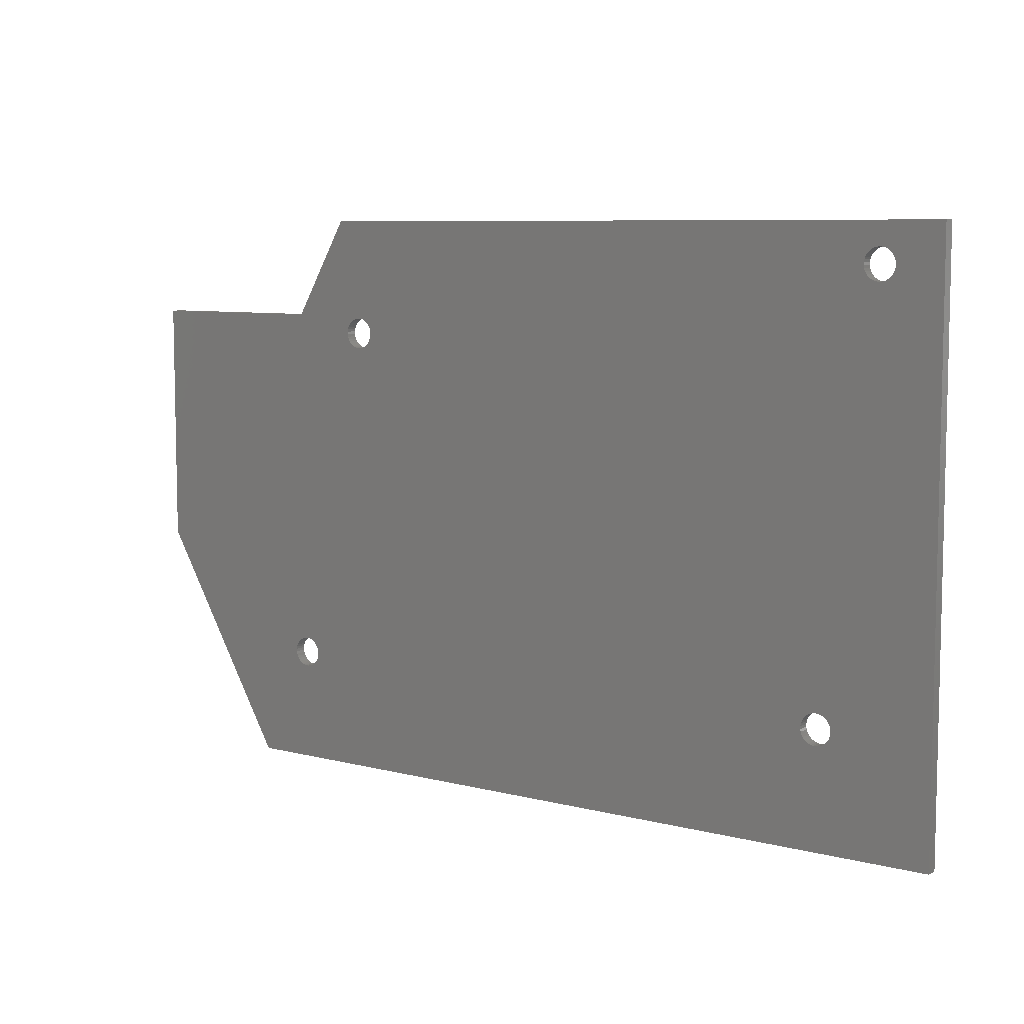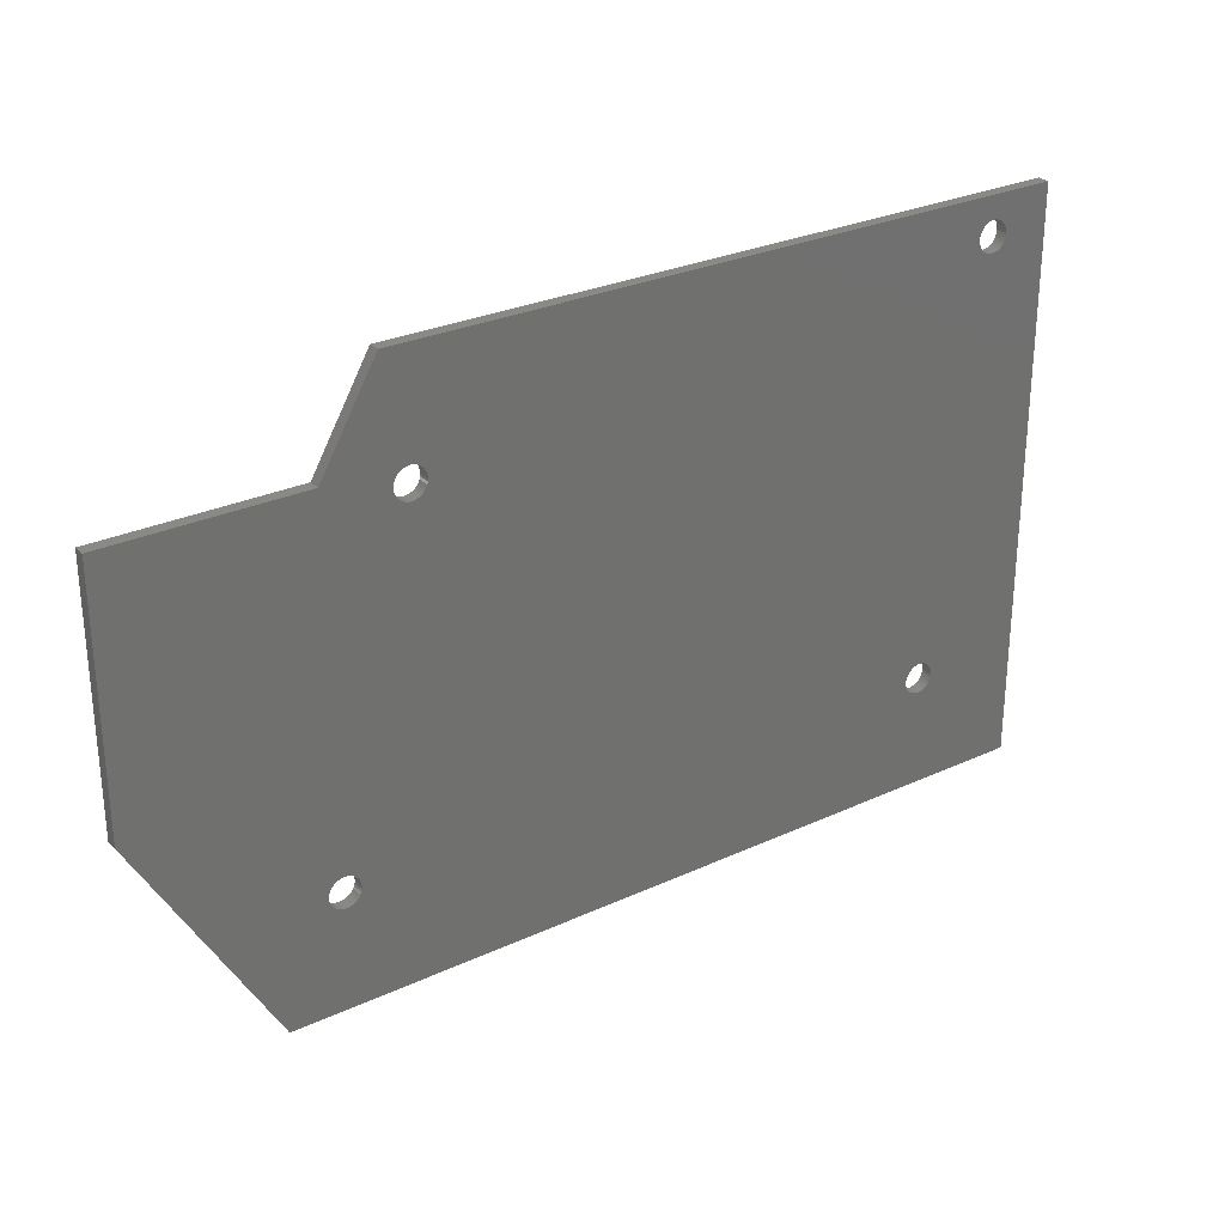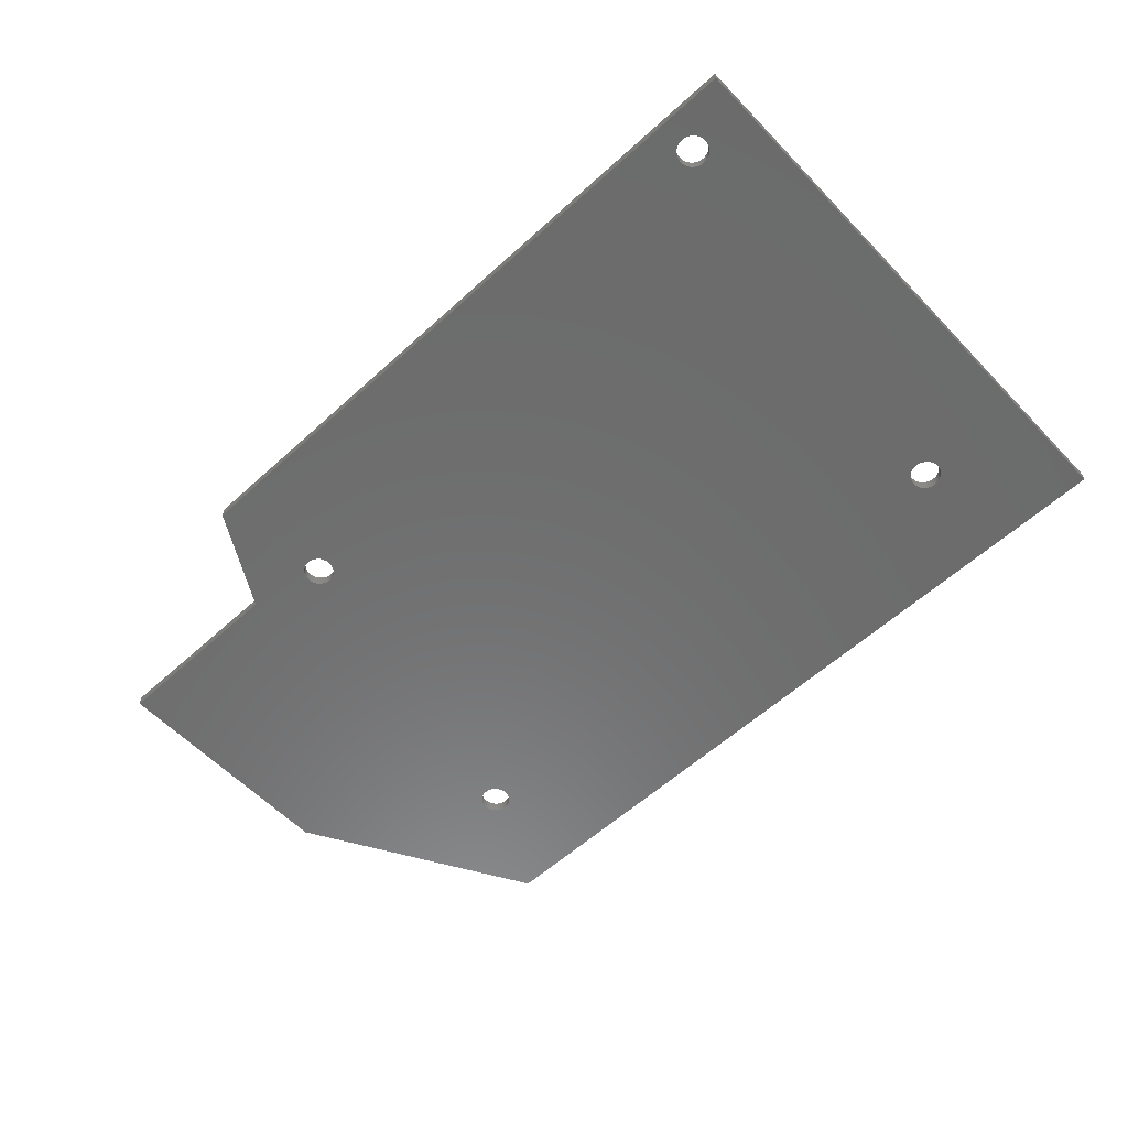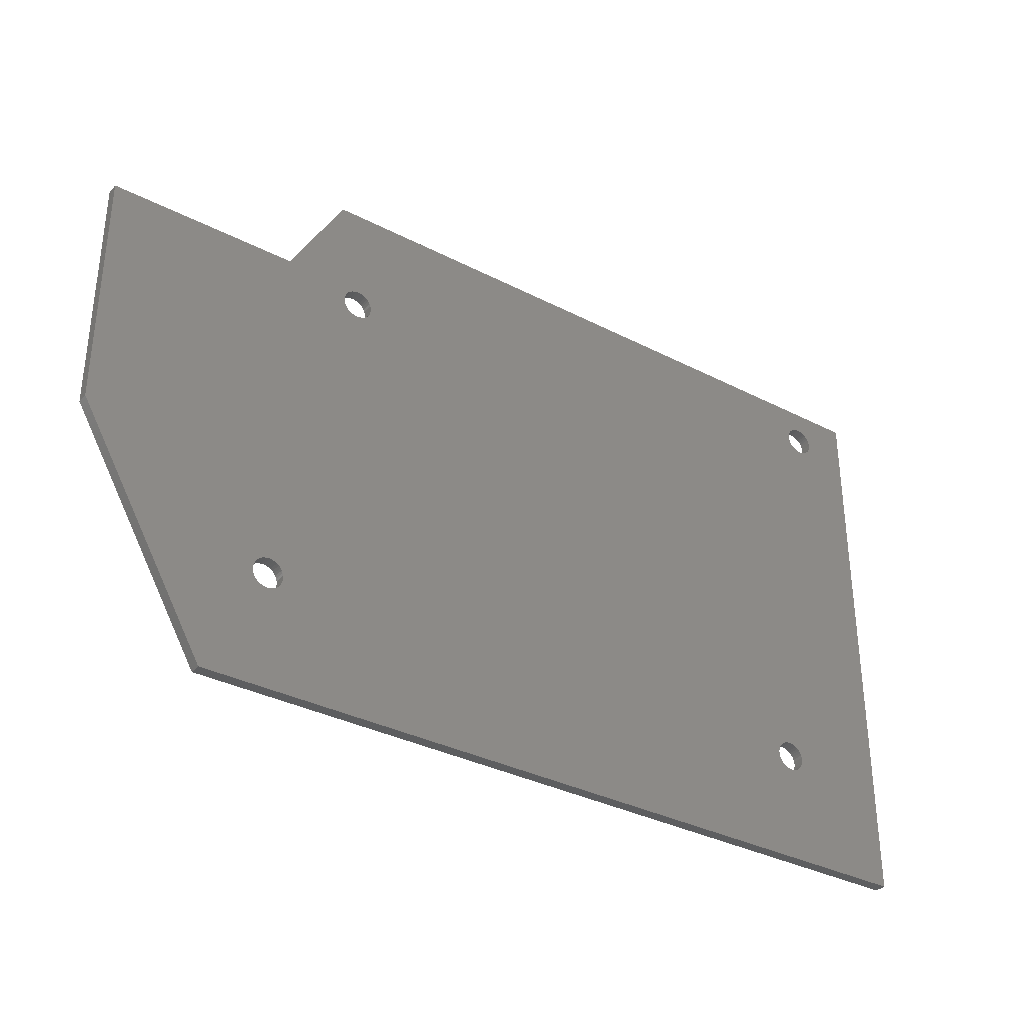
<metadata>
{"format":"stl","ext":"stl","renderer":"f3d","projection":"perspective","resolution":1024,"background":"white","views":[{"elev":7.6,"azim":-144.1,"up":"+Y"},{"elev":28.0,"azim":144.9,"up":"+Y"},{"elev":-58.4,"azim":-136.8,"up":"+Z"},{"elev":-34.1,"azim":145.1,"up":"+Y"}]}
</metadata>
<code>
# stl→obj: 310 verts, 632 faces
v 6.679 68.5 0
v 6.951 68.3 0
v 0 0 0
v 120 30 0
v 96.99 14.83 0
v 96.99 15.17 0
v 6.444 68.74 0
v 102.7 0 0
v 96.66 13.88 0
v 96.82 14.18 0
v 120 62.3 0
v 95.33 62.3 0
v 86.99 59.83 0
v 86.99 60.17 0
v 6 70 0
v 0 75 0
v 6.029 70.34 0
v 6.114 70.67 0
v 6.029 69.66 0
v 6.114 69.33 0
v 6.254 69.02 0
v 15.9 16.79 0
v 15.59 16.91 0
v 13.44 13.74 0
v 13.68 13.5 0
v 13.95 13.3 0
v 96.94 14.5 0
v 96.82 15.82 0
v 96.66 16.12 0
v 14.58 16.96 0
v 14.25 16.86 0
v 83.25 60.98 0
v 83.11 60.67 0
v 7.915 72 0
v 7.579 71.96 0
v 6.679 71.5 0
v 6.444 71.26 0
v 6.254 70.98 0
v 13 15 0
v 13.03 14.66 0
v 93.11 14.33 0
v 93.25 14.02 0
v 93.44 13.74 0
v 93.68 13.5 0
v 93.95 13.3 0
v 96.94 15.5 0
v 86.94 59.5 0
v 7.254 71.86 0
v 6.951 71.7 0
v 13.11 14.33 0
v 13.25 14.02 0
v 7.579 68.04 0
v 7.915 68 0
v 93.68 16.5 0
v 93.25 15.98 0
v 93.11 15.67 0
v 16.19 16.61 0
v 14.25 13.14 0
v 14.58 13.04 0
v 14.92 13 0
v 94.92 13 0
v 95.25 13.02 0
v 95.59 13.09 0
v 95.9 13.21 0
v 93.95 16.7 0
v 85.25 58.02 0
v 15.59 13.09 0
v 15.9 13.21 0
v 93 15 0
v 16.19 13.39 0
v 15.25 16.98 0
v 14.92 17 0
v 13.95 16.7 0
v 13.68 16.5 0
v 13.44 16.26 0
v 86.66 61.12 0
v 86.44 61.38 0
v 88 75 0
v 85.9 61.79 0
v 85.59 61.91 0
v 94.25 13.14 0
v 94.58 13.04 0
v 96.19 13.39 0
v 96.44 13.62 0
v 93.44 16.26 0
v 93.03 14.66 0
v 15.25 13.02 0
v 16.44 13.62 0
v 16.66 13.88 0
v 16.82 14.18 0
v 16.94 14.5 0
v 16.99 14.83 0
v 93.03 15.34 0
v 13.25 15.98 0
v 13.11 15.67 0
v 13.03 15.34 0
v 85.25 61.98 0
v 84.92 62 0
v 84.58 61.96 0
v 8.586 68.09 0
v 83 60 0
v 8.254 68.02 0
v 8.9 68.21 0
v 9.189 68.39 0
v 9.444 68.62 0
v 9.657 68.88 0
v 9.822 69.18 0
v 9.935 69.5 0
v 9.189 71.61 0
v 9.444 71.38 0
v 9.657 71.12 0
v 83.44 58.74 0
v 83.68 58.5 0
v 83.95 58.3 0
v 84.25 58.14 0
v 16.99 15.17 0
v 16.94 15.5 0
v 16.82 15.82 0
v 16.66 16.12 0
v 16.44 16.38 0
v 86.19 61.61 0
v 83.44 61.26 0
v 84.25 61.86 0
v 83.95 61.7 0
v 83.68 61.5 0
v 9.993 69.83 0
v 9.993 70.17 0
v 83.03 59.66 0
v 83.11 59.33 0
v 83.25 59.02 0
v 84.58 58.04 0
v 84.92 58 0
v 86.19 58.39 0
v 85.9 58.21 0
v 96.44 16.38 0
v 96.19 16.61 0
v 95.9 16.79 0
v 95.59 16.91 0
v 7.254 68.14 0
v 86.94 60.5 0
v 86.82 60.82 0
v 9.935 70.5 0
v 9.822 70.82 0
v 8.9 71.79 0
v 8.586 71.91 0
v 8.254 71.98 0
v 86.44 58.62 0
v 86.66 58.88 0
v 86.82 59.18 0
v 83.03 60.34 0
v 95.25 16.98 0
v 94.92 17 0
v 85.59 58.09 0
v 94.58 16.96 0
v 94.25 16.86 0
v 95.33 62.3 1.524
v 120 62.3 1.524
v 88 75 1.524
v 0 75 1.524
v 0 0 1.524
v 102.7 0 1.524
v 120 30 1.524
v 6.029 70.34 1.524
v 6.114 70.67 1.524
v 6.254 70.98 1.524
v 6.444 71.26 1.524
v 6.679 71.5 1.524
v 6.951 71.7 1.524
v 7.254 71.86 1.524
v 7.579 71.96 1.524
v 7.915 72 1.524
v 8.254 71.98 1.524
v 8.586 71.91 1.524
v 8.9 71.79 1.524
v 9.189 71.61 1.524
v 9.444 71.38 1.524
v 9.657 71.12 1.524
v 9.822 70.82 1.524
v 9.935 70.5 1.524
v 9.993 70.17 1.524
v 9.993 69.83 1.524
v 9.935 69.5 1.524
v 9.822 69.18 1.524
v 9.657 68.88 1.524
v 9.444 68.62 1.524
v 9.189 68.39 1.524
v 8.9 68.21 1.524
v 8.586 68.09 1.524
v 8.254 68.02 1.524
v 7.915 68 1.524
v 7.579 68.04 1.524
v 7.254 68.14 1.524
v 6.951 68.3 1.524
v 6.679 68.5 1.524
v 6.444 68.74 1.524
v 6.254 69.02 1.524
v 6.114 69.33 1.524
v 6.029 69.66 1.524
v 6 70 1.524
v 13.03 15.34 1.524
v 13.11 15.67 1.524
v 13.25 15.98 1.524
v 13.44 16.26 1.524
v 13.68 16.5 1.524
v 13.95 16.7 1.524
v 14.25 16.86 1.524
v 14.58 16.96 1.524
v 14.92 17 1.524
v 15.25 16.98 1.524
v 15.59 16.91 1.524
v 15.9 16.79 1.524
v 16.19 16.61 1.524
v 16.44 16.38 1.524
v 16.66 16.12 1.524
v 16.82 15.82 1.524
v 16.94 15.5 1.524
v 16.99 15.17 1.524
v 16.99 14.83 1.524
v 16.94 14.5 1.524
v 16.82 14.18 1.524
v 16.66 13.88 1.524
v 16.44 13.62 1.524
v 16.19 13.39 1.524
v 15.9 13.21 1.524
v 15.59 13.09 1.524
v 15.25 13.02 1.524
v 14.92 13 1.524
v 14.58 13.04 1.524
v 14.25 13.14 1.524
v 13.95 13.3 1.524
v 13.68 13.5 1.524
v 13.44 13.74 1.524
v 13.25 14.02 1.524
v 13.11 14.33 1.524
v 13.03 14.66 1.524
v 13 15 1.524
v 83.03 60.34 1.524
v 83.11 60.67 1.524
v 83.25 60.98 1.524
v 83.44 61.26 1.524
v 83.68 61.5 1.524
v 83.95 61.7 1.524
v 84.25 61.86 1.524
v 84.58 61.96 1.524
v 84.92 62 1.524
v 85.25 61.98 1.524
v 85.59 61.91 1.524
v 85.9 61.79 1.524
v 86.19 61.61 1.524
v 86.44 61.38 1.524
v 86.66 61.12 1.524
v 86.82 60.82 1.524
v 86.94 60.5 1.524
v 86.99 60.17 1.524
v 86.99 59.83 1.524
v 86.94 59.5 1.524
v 86.82 59.18 1.524
v 86.66 58.88 1.524
v 86.44 58.62 1.524
v 86.19 58.39 1.524
v 85.9 58.21 1.524
v 85.59 58.09 1.524
v 85.25 58.02 1.524
v 84.92 58 1.524
v 84.58 58.04 1.524
v 84.25 58.14 1.524
v 83.95 58.3 1.524
v 83.68 58.5 1.524
v 83.44 58.74 1.524
v 83.25 59.02 1.524
v 83.11 59.33 1.524
v 83.03 59.66 1.524
v 83 60 1.524
v 93.03 15.34 1.524
v 93.11 15.67 1.524
v 93.25 15.98 1.524
v 93.44 16.26 1.524
v 93.68 16.5 1.524
v 93.95 16.7 1.524
v 94.25 16.86 1.524
v 94.58 16.96 1.524
v 94.92 17 1.524
v 95.25 16.98 1.524
v 95.59 16.91 1.524
v 95.9 16.79 1.524
v 96.19 16.61 1.524
v 96.44 16.38 1.524
v 96.66 16.12 1.524
v 96.82 15.82 1.524
v 96.94 15.5 1.524
v 96.99 15.17 1.524
v 96.99 14.83 1.524
v 96.94 14.5 1.524
v 96.82 14.18 1.524
v 96.66 13.88 1.524
v 96.44 13.62 1.524
v 96.19 13.39 1.524
v 95.9 13.21 1.524
v 95.59 13.09 1.524
v 95.25 13.02 1.524
v 94.92 13 1.524
v 94.58 13.04 1.524
v 94.25 13.14 1.524
v 93.95 13.3 1.524
v 93.68 13.5 1.524
v 93.44 13.74 1.524
v 93.25 14.02 1.524
v 93.11 14.33 1.524
v 93.03 14.66 1.524
v 93 15 1.524
f 1 2 3
f 4 5 6
f 1 3 7
f 8 9 10
f 4 6 11
f 12 13 14
f 15 16 17
f 17 16 18
f 15 19 16
f 16 19 20
f 16 20 3
f 3 20 21
f 3 21 7
f 22 23 2
f 24 25 3
f 3 25 26
f 8 10 4
f 4 10 27
f 4 27 5
f 28 29 12
f 30 31 2
f 32 33 16
f 16 34 35
f 36 37 16
f 16 37 38
f 16 38 18
f 3 39 40
f 3 41 42
f 42 43 3
f 3 43 44
f 3 44 8
f 8 44 45
f 11 6 12
f 12 6 46
f 12 46 28
f 13 12 47
f 35 48 16
f 16 48 49
f 16 49 36
f 40 50 3
f 3 50 51
f 3 51 24
f 52 53 54
f 55 56 2
f 22 2 57
f 26 58 3
f 3 58 59
f 3 59 60
f 61 62 8
f 8 62 63
f 8 63 64
f 65 54 66
f 67 68 69
f 69 68 70
f 23 71 2
f 2 71 72
f 2 72 30
f 31 73 2
f 2 73 74
f 2 74 75
f 76 77 12
f 78 79 80
f 45 81 8
f 8 81 82
f 8 82 61
f 64 83 8
f 8 83 84
f 8 84 9
f 55 2 85
f 41 3 86
f 86 3 60
f 86 60 69
f 69 60 87
f 69 87 67
f 70 88 69
f 69 88 89
f 69 89 90
f 90 91 69
f 69 91 92
f 69 92 93
f 75 94 2
f 2 94 95
f 2 95 3
f 3 95 96
f 3 96 39
f 80 97 78
f 78 97 98
f 78 98 99
f 100 101 102
f 102 101 53
f 100 103 101
f 101 103 104
f 101 104 105
f 105 106 101
f 101 106 107
f 101 107 108
f 109 33 110
f 110 33 111
f 112 113 54
f 54 113 114
f 54 114 115
f 93 92 56
f 56 92 116
f 56 116 117
f 117 118 56
f 56 118 119
f 56 119 2
f 2 119 120
f 2 120 57
f 12 77 78
f 78 77 121
f 78 121 79
f 32 16 122
f 99 123 78
f 78 123 124
f 78 124 16
f 16 124 125
f 16 125 122
f 126 127 33
f 101 128 53
f 53 128 129
f 53 129 54
f 54 129 130
f 54 130 112
f 115 131 54
f 54 131 132
f 54 132 66
f 133 29 134
f 134 29 135
f 135 136 134
f 134 136 137
f 134 137 138
f 85 2 54
f 54 2 139
f 54 139 52
f 14 140 12
f 12 140 141
f 12 141 76
f 127 142 33
f 33 142 143
f 33 143 111
f 109 144 33
f 33 144 145
f 33 145 16
f 16 145 146
f 16 146 34
f 133 147 29
f 29 147 148
f 29 148 12
f 12 148 149
f 12 149 47
f 126 33 108
f 108 33 150
f 108 150 101
f 138 151 134
f 134 151 152
f 134 152 153
f 153 152 154
f 153 154 66
f 66 154 155
f 66 155 65
f 12 156 11
f 11 156 157
f 78 158 12
f 12 158 156
f 16 159 78
f 78 159 158
f 3 160 16
f 16 160 159
f 8 161 3
f 3 161 160
f 4 162 8
f 8 162 161
f 11 157 4
f 4 157 162
f 163 17 164
f 164 17 18
f 164 18 165
f 165 18 38
f 165 38 166
f 166 38 37
f 166 37 167
f 167 37 36
f 167 36 168
f 168 36 49
f 168 49 169
f 169 49 48
f 169 48 170
f 170 48 35
f 170 35 171
f 171 35 34
f 171 34 172
f 172 34 146
f 172 146 173
f 173 146 145
f 173 145 174
f 174 145 144
f 174 144 175
f 175 144 109
f 175 109 176
f 176 109 110
f 176 110 177
f 177 110 111
f 177 111 178
f 178 111 143
f 178 143 179
f 179 143 142
f 179 142 180
f 180 142 127
f 180 127 181
f 181 127 126
f 181 126 182
f 182 126 108
f 182 108 183
f 183 108 107
f 183 107 184
f 184 107 106
f 184 106 185
f 185 106 105
f 185 105 186
f 186 105 104
f 186 104 187
f 187 104 103
f 187 103 188
f 188 103 100
f 188 100 189
f 189 100 102
f 189 102 190
f 190 102 53
f 190 53 191
f 191 53 52
f 191 52 192
f 192 52 139
f 192 139 193
f 193 139 2
f 193 2 194
f 194 2 1
f 194 1 195
f 195 1 7
f 195 7 196
f 196 7 21
f 196 21 197
f 197 21 20
f 197 20 198
f 198 20 19
f 198 19 199
f 199 19 15
f 199 15 163
f 163 15 17
f 200 96 201
f 201 96 95
f 201 95 202
f 202 95 94
f 202 94 203
f 203 94 75
f 203 75 204
f 204 75 74
f 204 74 205
f 205 74 73
f 205 73 206
f 206 73 31
f 206 31 207
f 207 31 30
f 207 30 208
f 208 30 72
f 208 72 209
f 209 72 71
f 209 71 210
f 210 71 23
f 210 23 211
f 211 23 22
f 211 22 212
f 212 22 57
f 212 57 213
f 213 57 120
f 213 120 214
f 214 120 119
f 214 119 215
f 215 119 118
f 215 118 216
f 216 118 117
f 216 117 217
f 217 117 116
f 217 116 218
f 218 116 92
f 218 92 219
f 219 92 91
f 219 91 220
f 220 91 90
f 220 90 221
f 221 90 89
f 221 89 222
f 222 89 88
f 222 88 223
f 223 88 70
f 223 70 224
f 224 70 68
f 224 68 225
f 225 68 67
f 225 67 226
f 226 67 87
f 226 87 227
f 227 87 60
f 227 60 228
f 228 60 59
f 228 59 229
f 229 59 58
f 229 58 230
f 230 58 26
f 230 26 231
f 231 26 25
f 231 25 232
f 232 25 24
f 232 24 233
f 233 24 51
f 233 51 234
f 234 51 50
f 234 50 235
f 235 50 40
f 235 40 236
f 236 40 39
f 236 39 200
f 200 39 96
f 237 150 238
f 238 150 33
f 238 33 239
f 239 33 32
f 239 32 240
f 240 32 122
f 240 122 241
f 241 122 125
f 241 125 242
f 242 125 124
f 242 124 243
f 243 124 123
f 243 123 244
f 244 123 99
f 244 99 245
f 245 99 98
f 245 98 246
f 246 98 97
f 246 97 247
f 247 97 80
f 247 80 248
f 248 80 79
f 248 79 249
f 249 79 121
f 249 121 250
f 250 121 77
f 250 77 251
f 251 77 76
f 251 76 252
f 252 76 141
f 252 141 253
f 253 141 140
f 253 140 254
f 254 140 14
f 254 14 255
f 255 14 13
f 255 13 256
f 256 13 47
f 256 47 257
f 257 47 149
f 257 149 258
f 258 149 148
f 258 148 259
f 259 148 147
f 259 147 260
f 260 147 133
f 260 133 261
f 261 133 134
f 261 134 262
f 262 134 153
f 262 153 263
f 263 153 66
f 263 66 264
f 264 66 132
f 264 132 265
f 265 132 131
f 265 131 266
f 266 131 115
f 266 115 267
f 267 115 114
f 267 114 268
f 268 114 113
f 268 113 269
f 269 113 112
f 269 112 270
f 270 112 130
f 270 130 271
f 271 130 129
f 271 129 272
f 272 129 128
f 272 128 273
f 273 128 101
f 273 101 237
f 237 101 150
f 274 93 275
f 275 93 56
f 275 56 276
f 276 56 55
f 276 55 277
f 277 55 85
f 277 85 278
f 278 85 54
f 278 54 279
f 279 54 65
f 279 65 280
f 280 65 155
f 280 155 281
f 281 155 154
f 281 154 282
f 282 154 152
f 282 152 283
f 283 152 151
f 283 151 284
f 284 151 138
f 284 138 285
f 285 138 137
f 285 137 286
f 286 137 136
f 286 136 287
f 287 136 135
f 287 135 288
f 288 135 29
f 288 29 289
f 289 29 28
f 289 28 290
f 290 28 46
f 290 46 291
f 291 46 6
f 291 6 292
f 292 6 5
f 292 5 293
f 293 5 27
f 293 27 294
f 294 27 10
f 294 10 295
f 295 10 9
f 295 9 296
f 296 9 84
f 296 84 297
f 297 84 83
f 297 83 298
f 298 83 64
f 298 64 299
f 299 64 63
f 299 63 300
f 300 63 62
f 300 62 301
f 301 62 61
f 301 61 302
f 302 61 82
f 302 82 303
f 303 82 81
f 303 81 304
f 304 81 45
f 304 45 305
f 305 45 44
f 305 44 306
f 306 44 43
f 306 43 307
f 307 43 42
f 307 42 308
f 308 42 41
f 308 41 309
f 309 41 86
f 309 86 310
f 310 86 69
f 310 69 274
f 274 69 93
f 245 246 157
f 157 246 247
f 157 247 248
f 248 249 157
f 157 249 250
f 157 250 251
f 168 169 159
f 159 169 170
f 251 252 157
f 157 252 253
f 157 253 254
f 192 160 191
f 191 160 190
f 192 193 160
f 160 193 194
f 160 194 159
f 159 194 195
f 159 195 196
f 196 197 159
f 159 197 198
f 159 198 199
f 199 163 159
f 159 163 164
f 159 164 165
f 177 178 158
f 158 178 179
f 158 179 180
f 270 271 190
f 165 166 159
f 159 166 167
f 159 167 168
f 170 171 159
f 159 171 172
f 159 172 158
f 158 172 173
f 158 173 174
f 288 289 162
f 162 289 290
f 162 290 291
f 174 175 158
f 158 175 176
f 158 176 177
f 291 292 162
f 162 292 293
f 162 293 161
f 161 293 294
f 161 294 295
f 205 206 190
f 275 190 274
f 274 190 310
f 275 276 190
f 190 276 277
f 190 277 278
f 209 302 303
f 184 271 183
f 183 271 182
f 180 241 158
f 158 241 242
f 158 242 243
f 302 209 301
f 301 209 210
f 301 210 211
f 216 301 215
f 215 301 214
f 271 272 182
f 182 272 273
f 182 273 181
f 184 185 271
f 271 185 186
f 271 186 187
f 187 188 271
f 271 188 189
f 271 189 190
f 238 239 180
f 180 239 240
f 180 240 241
f 243 244 158
f 158 244 245
f 158 245 156
f 156 245 157
f 211 212 301
f 301 212 213
f 301 213 214
f 295 296 161
f 161 296 297
f 161 297 298
f 220 221 161
f 303 304 209
f 209 304 305
f 209 305 306
f 206 207 190
f 190 207 208
f 190 208 209
f 258 259 162
f 162 259 260
f 162 260 288
f 288 260 261
f 288 261 287
f 287 261 286
f 263 264 278
f 278 264 265
f 278 265 266
f 298 299 161
f 161 299 300
f 161 300 301
f 306 307 209
f 209 307 308
f 209 308 190
f 190 308 309
f 190 309 310
f 283 284 261
f 261 284 285
f 261 285 286
f 266 267 278
f 278 267 268
f 278 268 190
f 190 268 269
f 190 269 270
f 181 273 180
f 180 273 237
f 180 237 238
f 216 217 301
f 301 217 218
f 301 218 161
f 161 218 219
f 161 219 220
f 202 203 190
f 190 203 204
f 190 204 205
f 254 255 157
f 157 255 256
f 157 256 162
f 162 256 257
f 162 257 258
f 225 226 160
f 226 227 160
f 160 227 228
f 160 228 229
f 229 230 160
f 160 230 231
f 160 231 232
f 232 233 160
f 160 233 234
f 160 234 235
f 235 236 160
f 160 236 200
f 160 200 190
f 190 200 201
f 190 201 202
f 221 222 161
f 161 222 223
f 161 223 160
f 160 223 224
f 160 224 225
f 278 279 263
f 263 279 280
f 263 280 262
f 262 280 281
f 262 281 261
f 261 281 282
f 261 282 283

</code>
